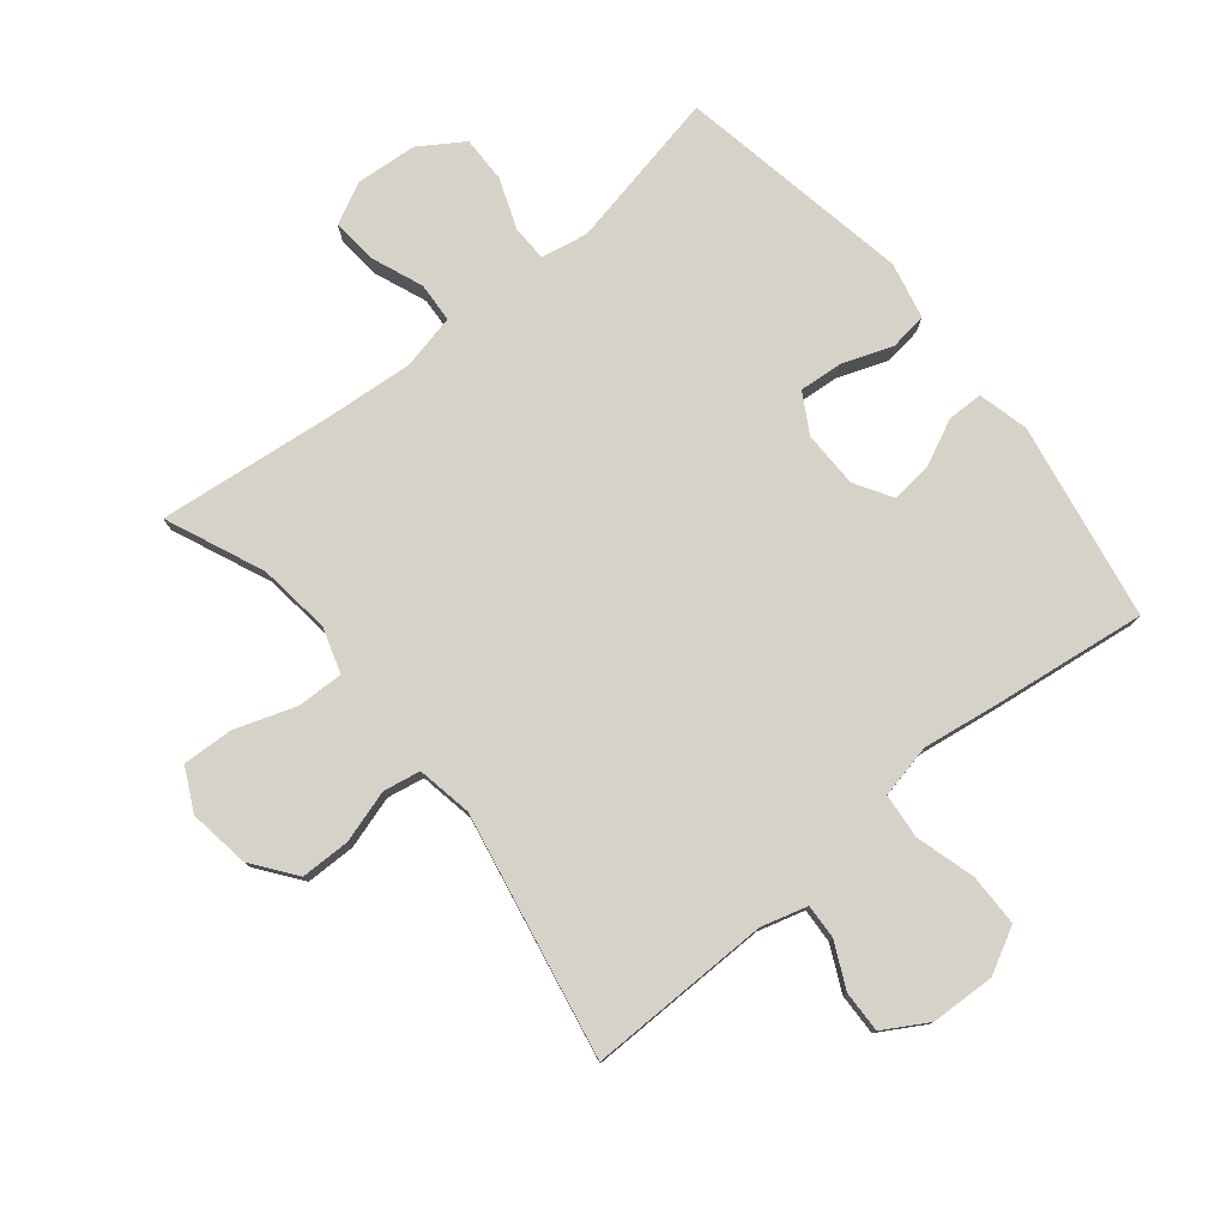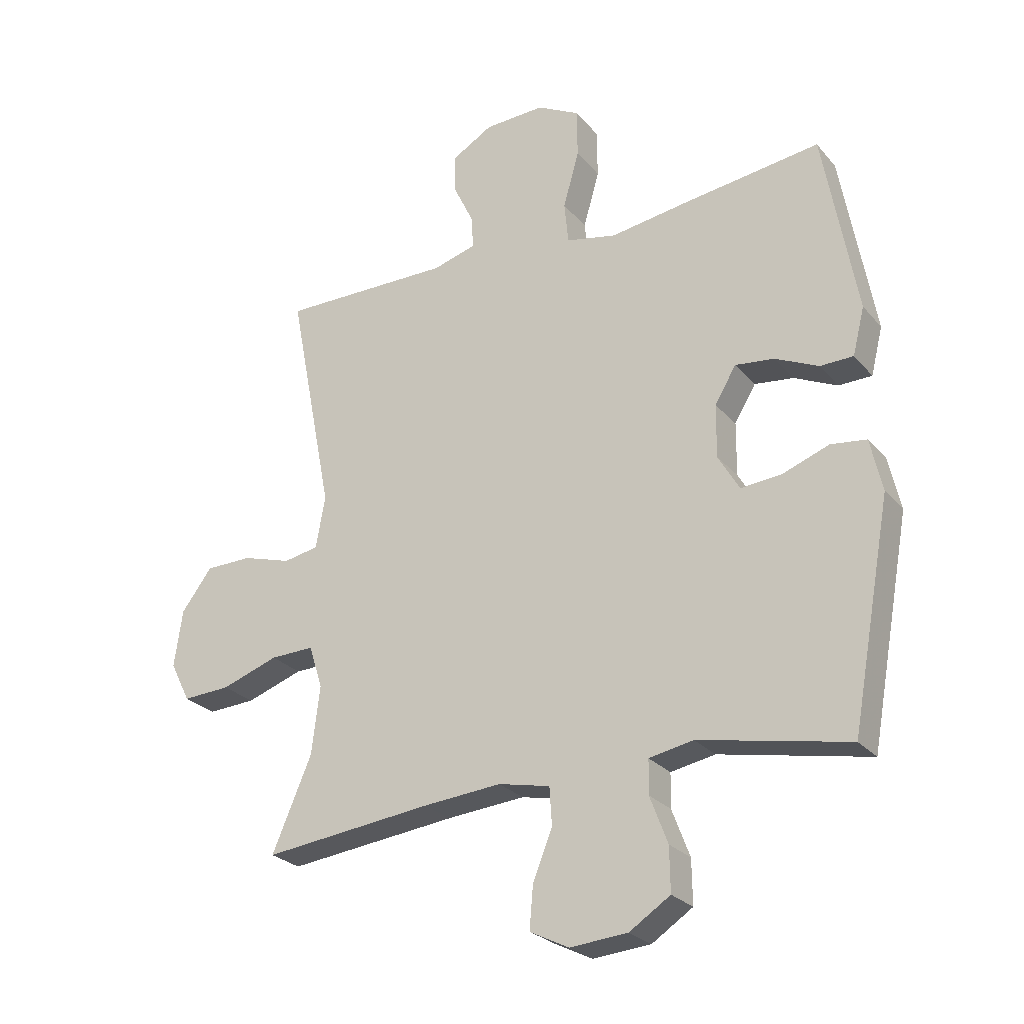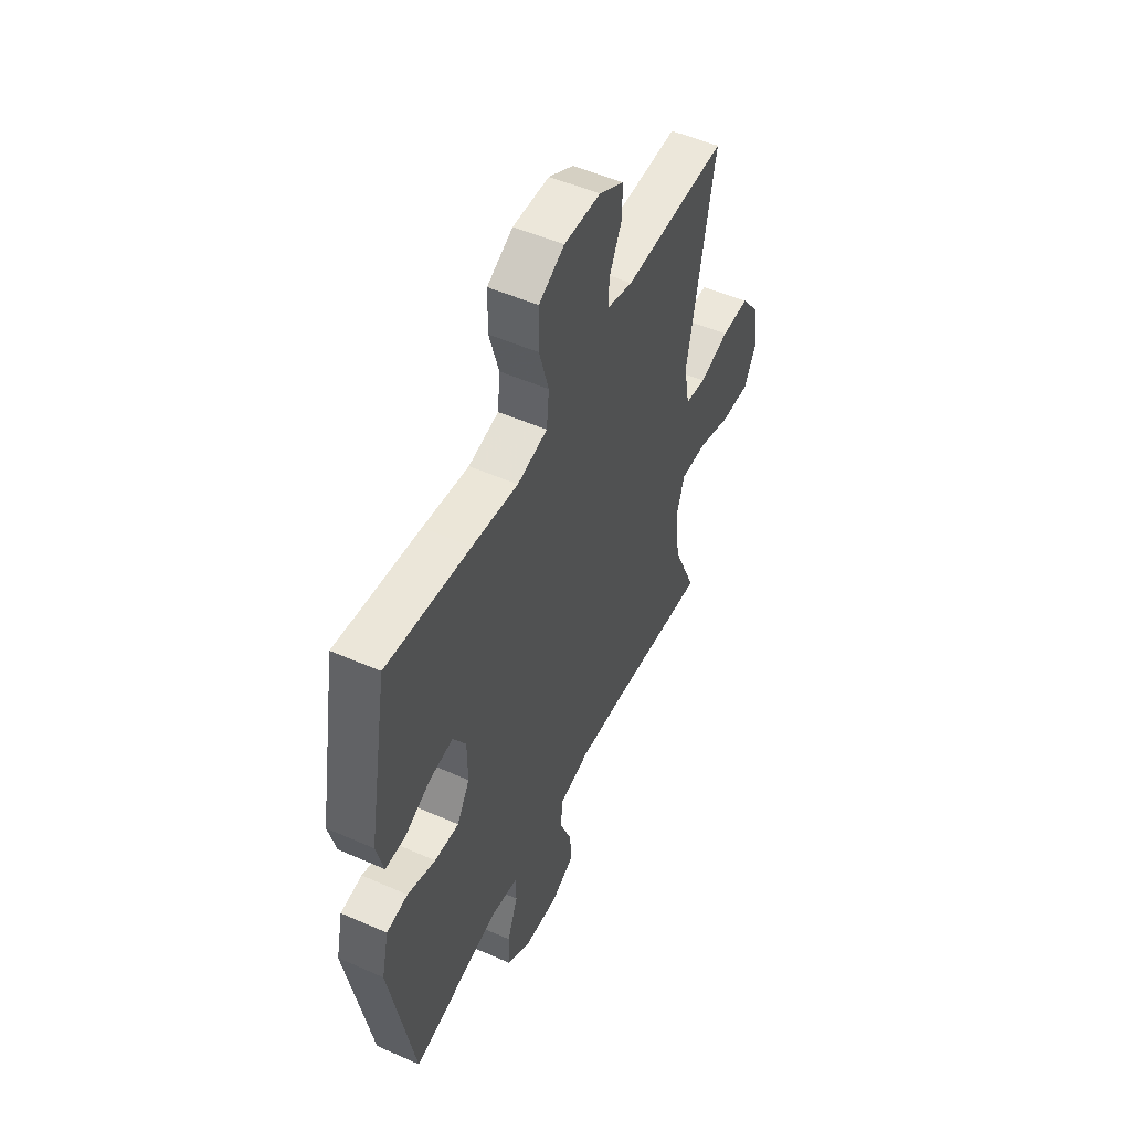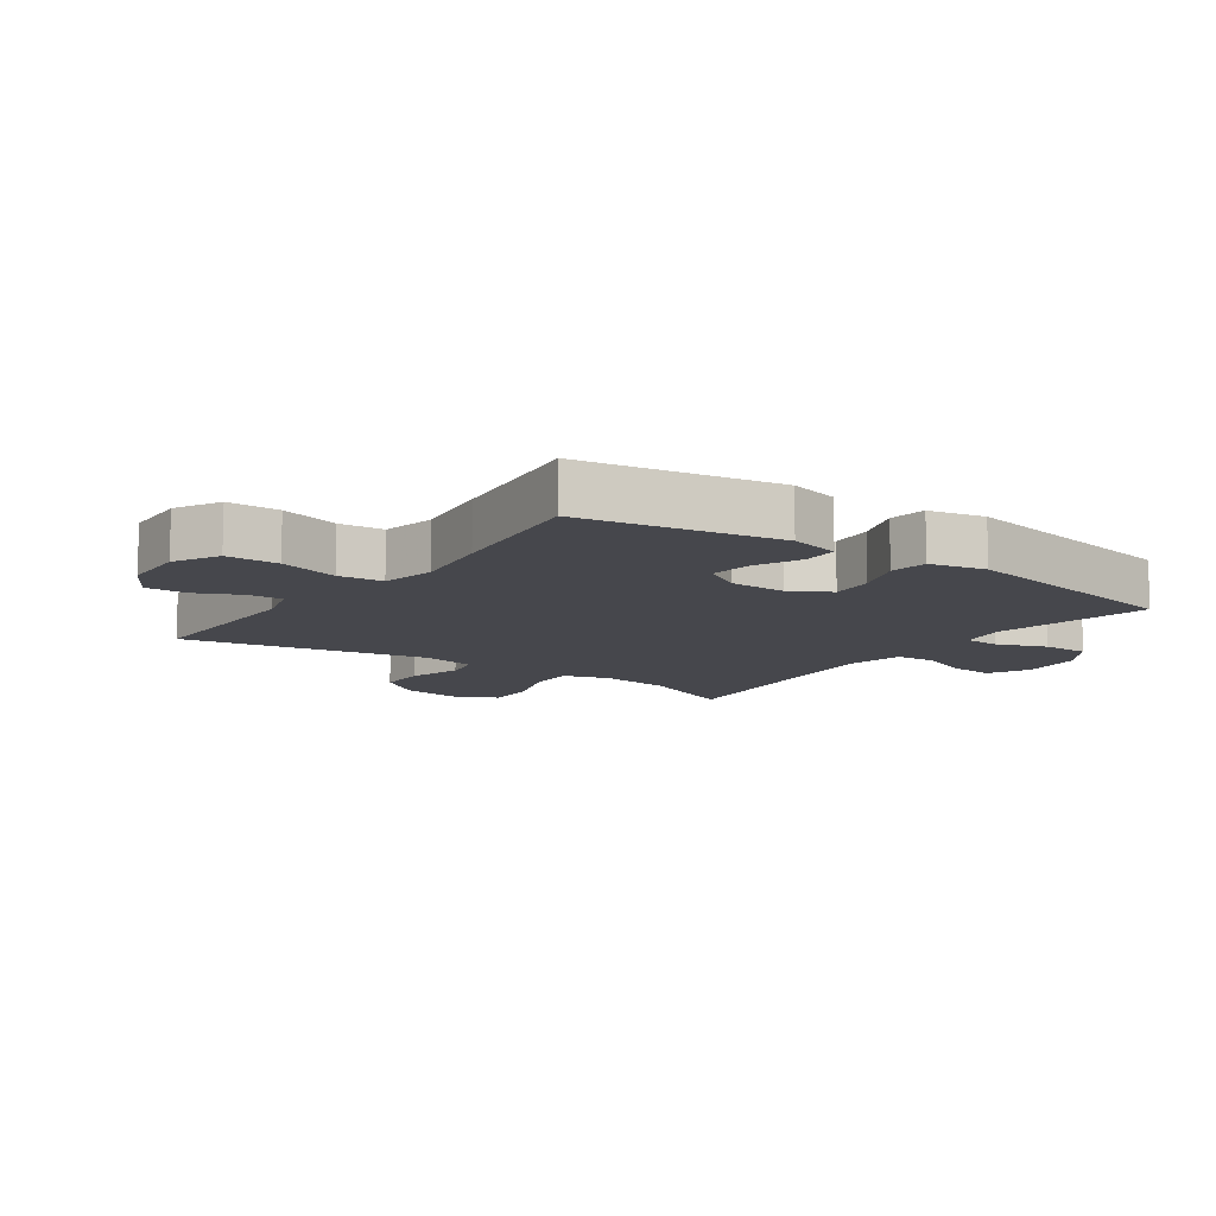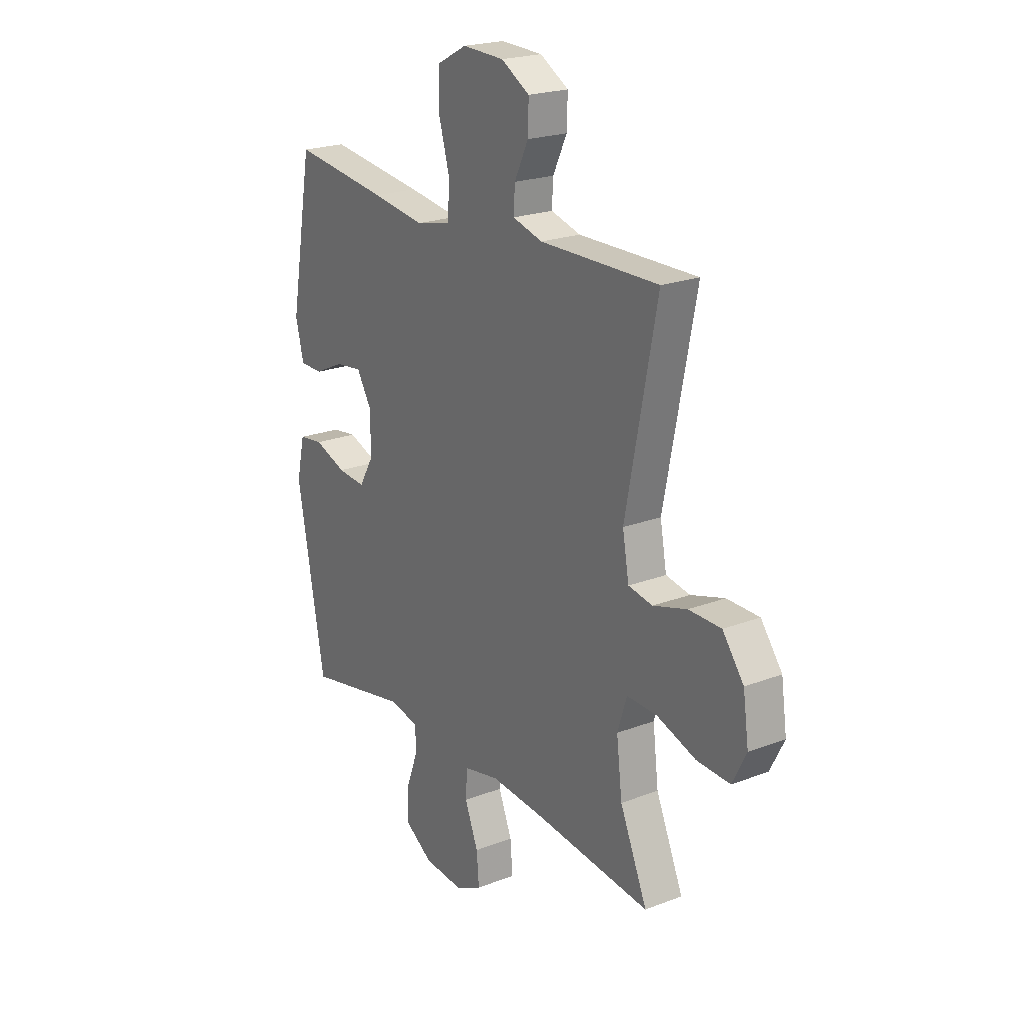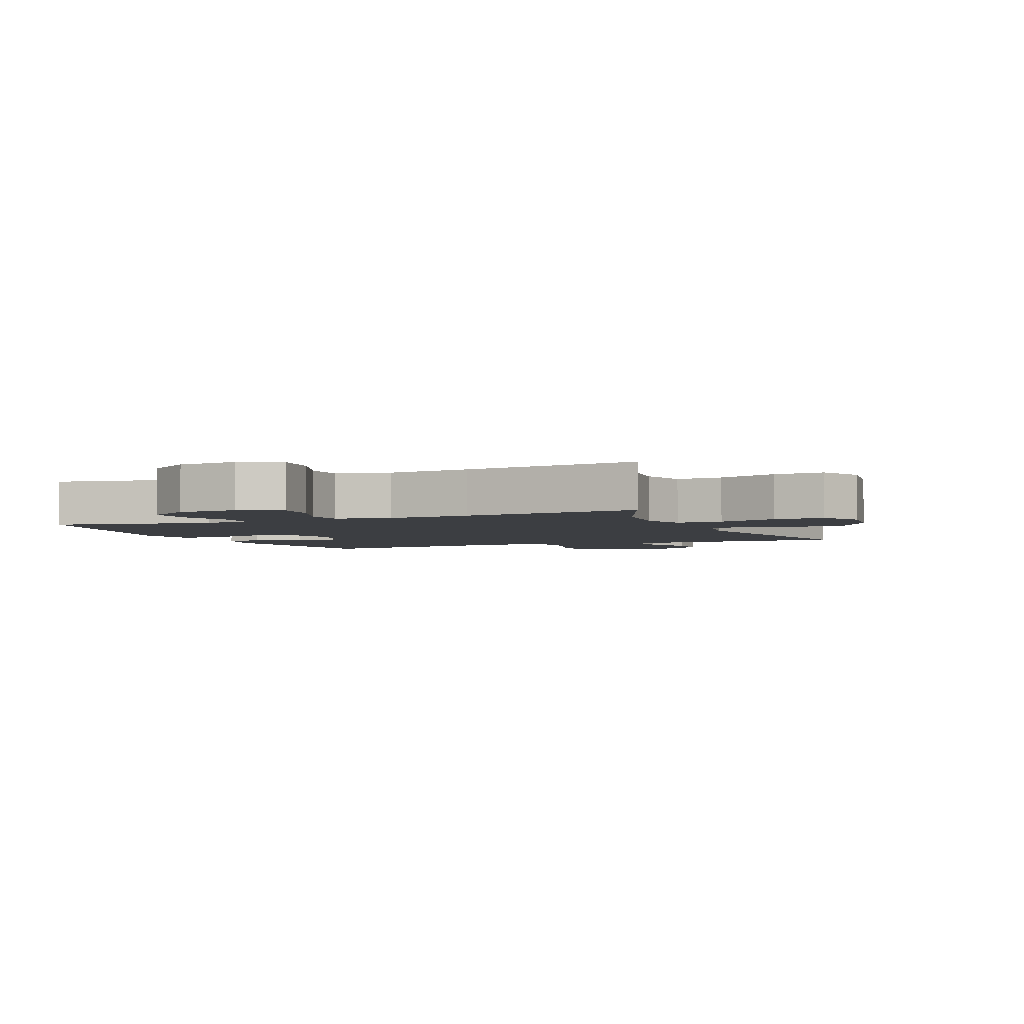
<metadata>
{"format":"obj","ext":"obj","renderer":"f3d","projection":"perspective","resolution":1024,"background":"white","views":[{"elev":78.3,"azim":-39.2,"up":"+Y"},{"elev":-26.0,"azim":30.7,"up":"+Z"},{"elev":52.0,"azim":115.5,"up":"+Z"},{"elev":-10.9,"azim":54.5,"up":"+Y"},{"elev":21.7,"azim":-124.0,"up":"+Z"},{"elev":-3.4,"azim":-156.6,"up":"+Y"}]}
</metadata>
<code>
v 0.5 0.07 -0.5
v 0.248 0.07 -0.449
v 0.173 0.07 -0.463
v 0.172 0.07 -0.52
v 0.202 0.07 -0.599
v 0.203 0.07 -0.673
v 0.134 0.07 -0.718
v 0.037 0.07 -0.726
v -0.029 0.07 -0.693
v -0.023 0.07 -0.622
v 0.01 0.07 -0.539
v 0.006 0.07 -0.476
v -0.081 0.07 -0.457
v -0.214 0.07 -0.468
v -0.5 0.07 -0.5
v -0.433 0.07 -0.344
v -0.419 0.07 -0.229
v -0.442 0.07 -0.157
v -0.516 0.07 -0.159
v -0.612 0.07 -0.192
v -0.693 0.07 -0.196
v -0.727 0.07 -0.129
v -0.713 0.07 -0.032
v -0.661 0.07 0.037
v -0.582 0.07 0.038
v -0.499 0.07 0.013
v -0.44 0.07 0.024
v -0.424 0.07 0.112
v -0.5 0.07 0.5
v -0.209 0.07 0.497
v -0.136 0.07 0.518
v -0.139 0.07 0.573
v -0.173 0.07 0.644
v -0.175 0.07 0.71
v -0.105 0.07 0.751
v -0.003 0.07 0.755
v 0.069 0.07 0.717
v 0.07 0.07 0.634
v 0.043 0.07 0.539
v 0.05 0.07 0.468
v 0.135 0.07 0.45
v 0.264 0.07 0.469
v 0.5 0.07 0.5
v 0.556 0.07 0.186
v 0.536 0.07 0.106
v 0.48 0.07 0.105
v 0.407 0.07 0.139
v 0.341 0.07 0.147
v 0.305 0.07 0.087
v 0.304 0.07 -0.003
v 0.34 0.07 -0.065
v 0.409 0.07 -0.059
v 0.488 0.07 -0.03
v 0.548 0.07 -0.038
v 0.568 0.07 -0.127
v 0.5 0 -0.5
v 0.248 0 -0.449
v 0.173 0 -0.463
v 0.172 0 -0.52
v 0.202 0 -0.599
v 0.203 0 -0.673
v 0.134 0 -0.718
v 0.037 0 -0.726
v -0.029 0 -0.693
v -0.023 0 -0.622
v 0.01 0 -0.539
v 0.006 0 -0.476
v -0.081 0 -0.457
v -0.214 0 -0.468
v -0.5 0 -0.5
v -0.433 0 -0.344
v -0.419 0 -0.229
v -0.442 0 -0.157
v -0.516 0 -0.159
v -0.612 0 -0.192
v -0.693 0 -0.196
v -0.727 0 -0.129
v -0.713 0 -0.032
v -0.661 0 0.037
v -0.582 0 0.038
v -0.499 0 0.013
v -0.44 0 0.024
v -0.424 0 0.112
v -0.5 0 0.5
v -0.209 0 0.497
v -0.136 0 0.518
v -0.139 0 0.573
v -0.173 0 0.644
v -0.175 0 0.71
v -0.105 0 0.751
v -0.003 0 0.755
v 0.069 0 0.717
v 0.07 0 0.634
v 0.043 0 0.539
v 0.05 0 0.468
v 0.135 0 0.45
v 0.264 0 0.469
v 0.5 0 0.5
v 0.556 0 0.186
v 0.536 0 0.106
v 0.48 0 0.105
v 0.407 0 0.139
v 0.341 0 0.147
v 0.305 0 0.087
v 0.304 0 -0.003
v 0.34 0 -0.065
v 0.409 0 -0.059
v 0.488 0 -0.03
v 0.548 0 -0.038
v 0.568 0 -0.127
f 55 1 2
f 54 55 2
f 53 54 2
f 52 53 2
f 51 52 2 3
f 50 51 3
f 49 50 3
f 45 46 47
f 44 45 47
f 43 44 47
f 42 43 47
f 41 42 47
f 40 41 47 48
f 37 38 39
f 36 37 39
f 35 36 39
f 34 35 39
f 33 34 39
f 32 33 39
f 31 32 39 40
f 40 48 49
f 31 40 49
f 30 31 49
f 24 25 26
f 23 24 26
f 22 23 26
f 21 22 26
f 20 21 26
f 19 20 26
f 18 19 26 27
f 17 18 27 28
f 14 15 16
f 13 14 16 17
f 12 13 17 28
f 9 10 11
f 8 9 11
f 7 8 11
f 6 7 11
f 5 6 11
f 4 5 11
f 3 4 11 12
f 29 30 49
f 28 29 49
f 12 28 49
f 3 12 49
f 57 56 110
f 57 110 109
f 57 109 108
f 57 108 107
f 58 57 107 106
f 58 106 105
f 58 105 104
f 102 101 100
f 102 100 99
f 102 99 98
f 102 98 97
f 102 97 96
f 103 102 96 95
f 94 93 92
f 94 92 91
f 94 91 90
f 94 90 89
f 94 89 88
f 94 88 87
f 95 94 87 86
f 104 103 95
f 104 95 86
f 104 86 85
f 81 80 79
f 81 79 78
f 81 78 77
f 81 77 76
f 81 76 75
f 81 75 74
f 82 81 74 73
f 83 82 73 72
f 71 70 69
f 72 71 69 68
f 83 72 68 67
f 66 65 64
f 66 64 63
f 66 63 62
f 66 62 61
f 66 61 60
f 66 60 59
f 67 66 59 58
f 104 85 84
f 104 84 83
f 104 83 67
f 104 67 58
f 1 56 57 2
f 2 57 58 3
f 3 58 59 4
f 4 59 60 5
f 5 60 61 6
f 6 61 62 7
f 7 62 63 8
f 8 63 64 9
f 9 64 65 10
f 10 65 66 11
f 11 66 67 12
f 12 67 68 13
f 13 68 69 14
f 14 69 70 15
f 15 70 71 16
f 16 71 72 17
f 17 72 73 18
f 18 73 74 19
f 19 74 75 20
f 20 75 76 21
f 21 76 77 22
f 22 77 78 23
f 23 78 79 24
f 24 79 80 25
f 25 80 81 26
f 26 81 82 27
f 27 82 83 28
f 28 83 84 29
f 29 84 85 30
f 30 85 86 31
f 31 86 87 32
f 32 87 88 33
f 33 88 89 34
f 34 89 90 35
f 35 90 91 36
f 36 91 92 37
f 37 92 93 38
f 38 93 94 39
f 39 94 95 40
f 40 95 96 41
f 41 96 97 42
f 42 97 98 43
f 43 98 99 44
f 44 99 100 45
f 45 100 101 46
f 46 101 102 47
f 47 102 103 48
f 48 103 104 49
f 49 104 105 50
f 50 105 106 51
f 51 106 107 52
f 52 107 108 53
f 53 108 109 54
f 54 109 110 55
f 55 110 56 1

</code>
